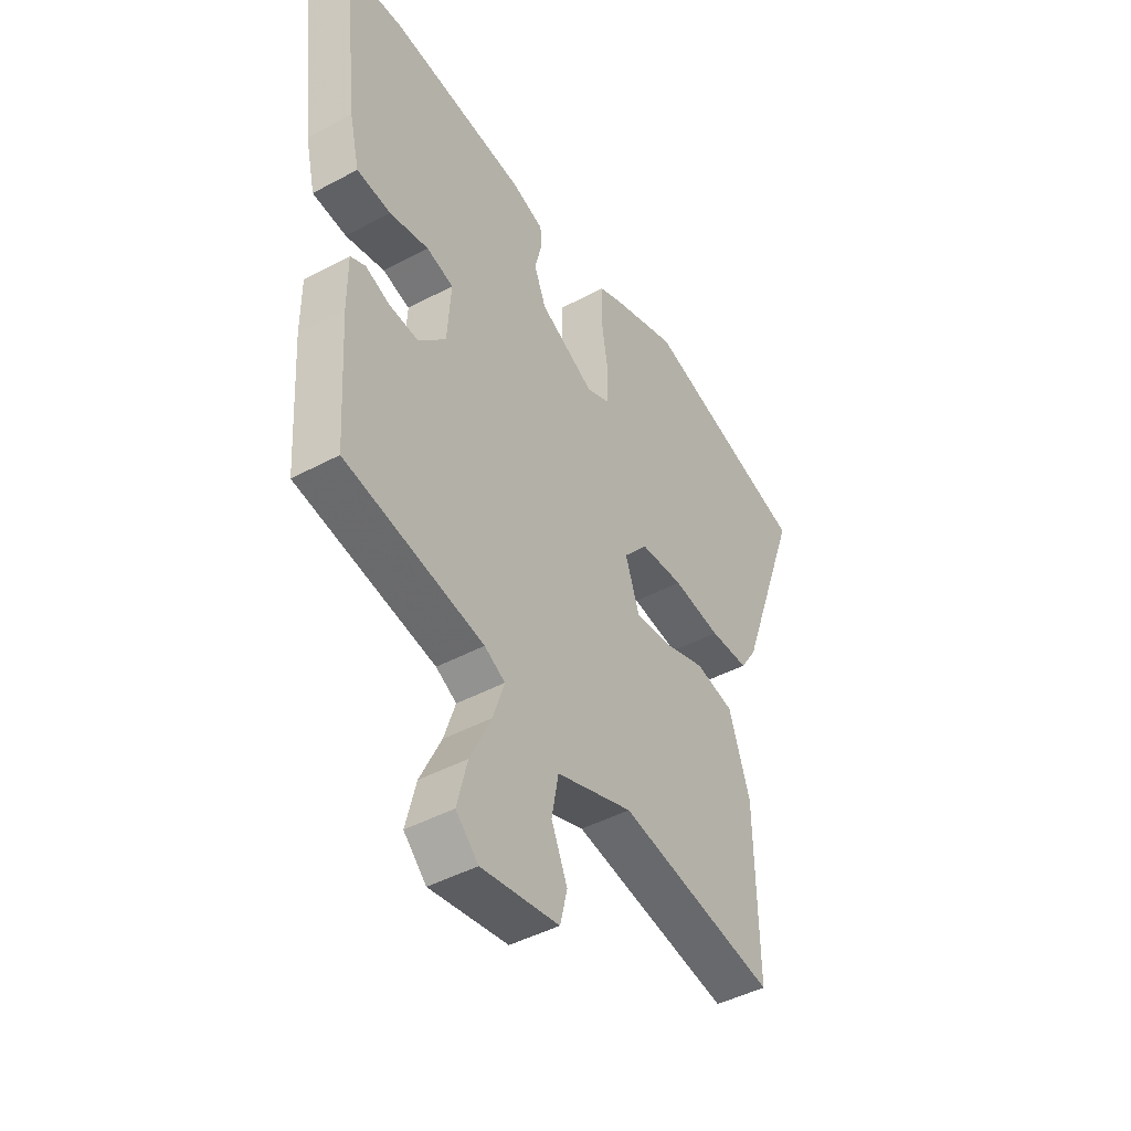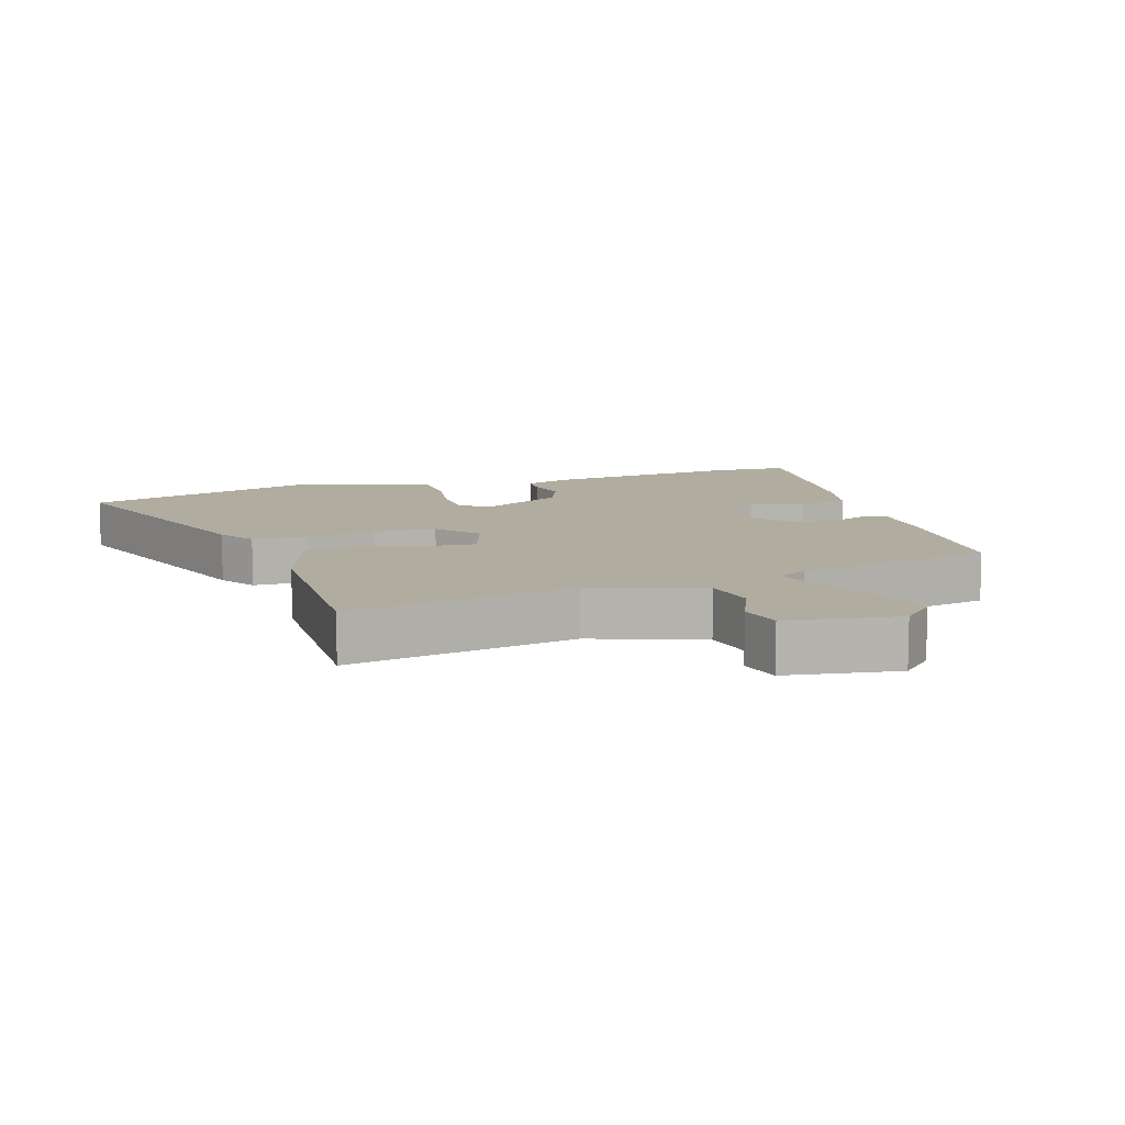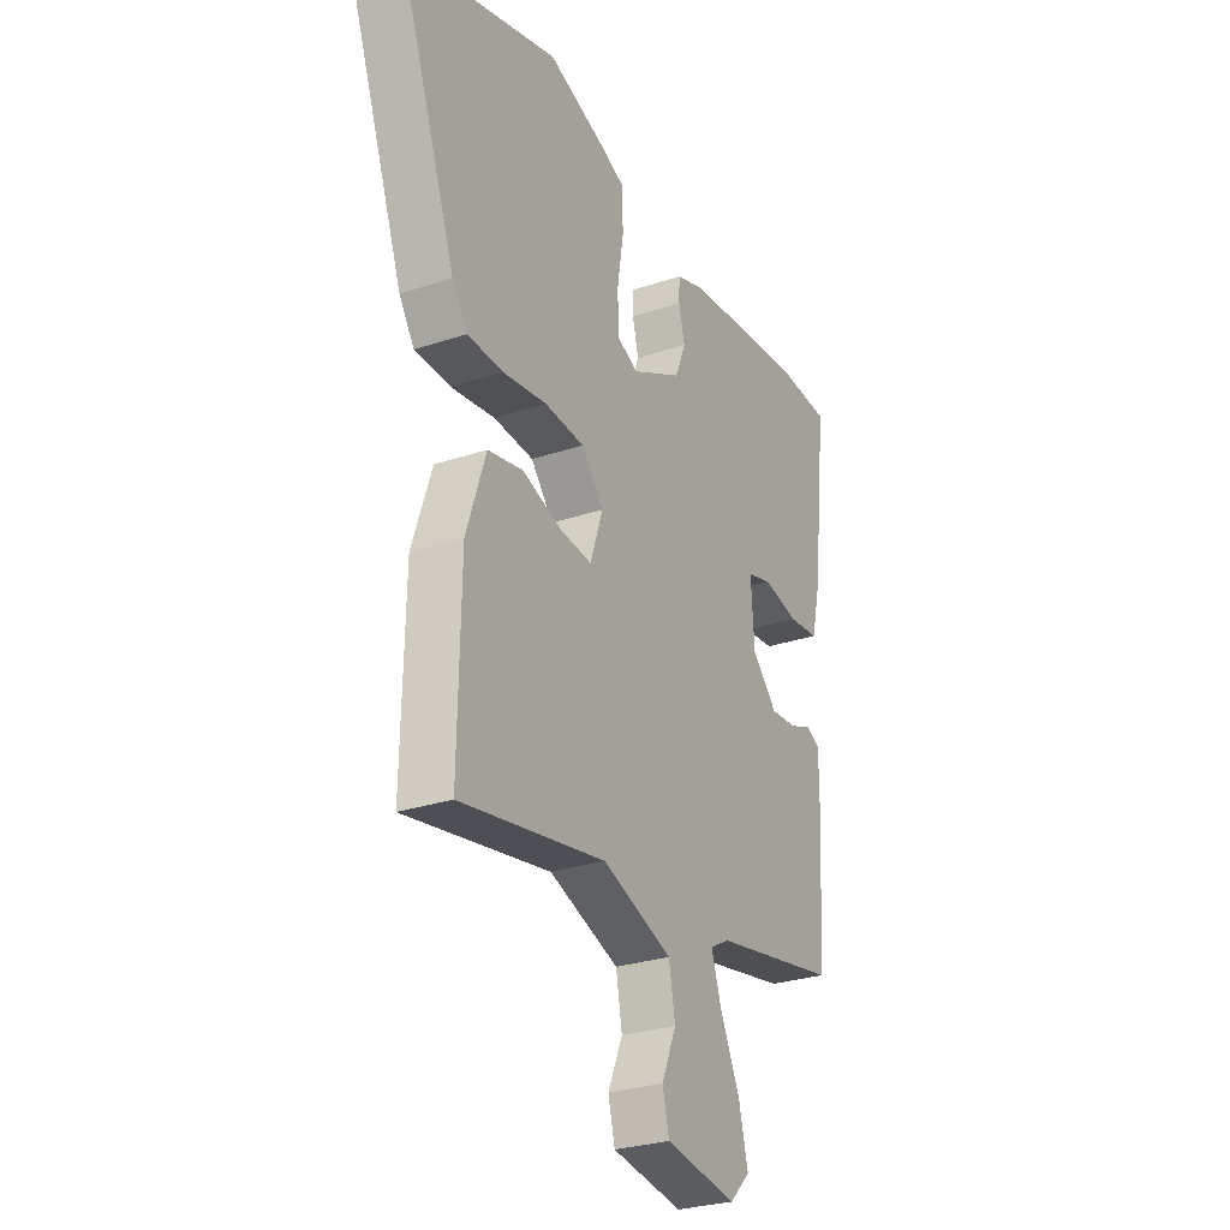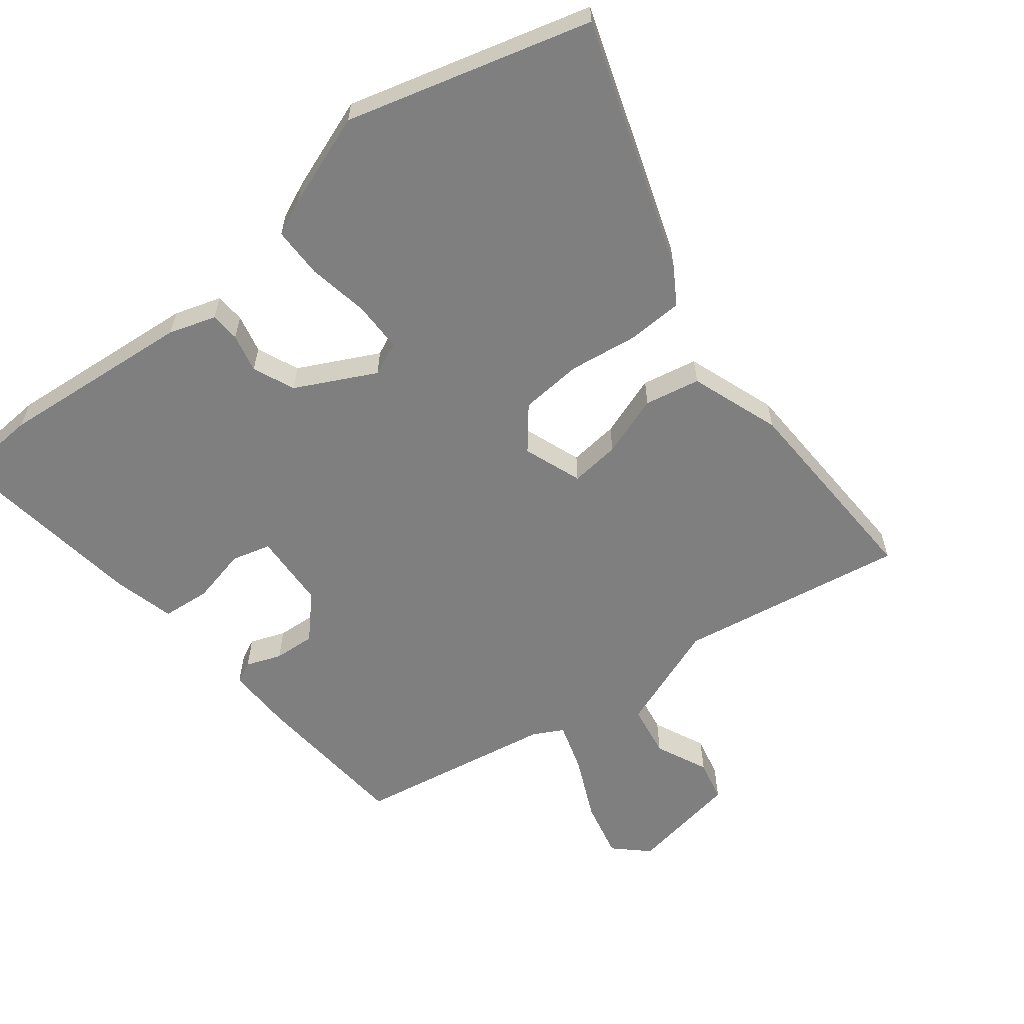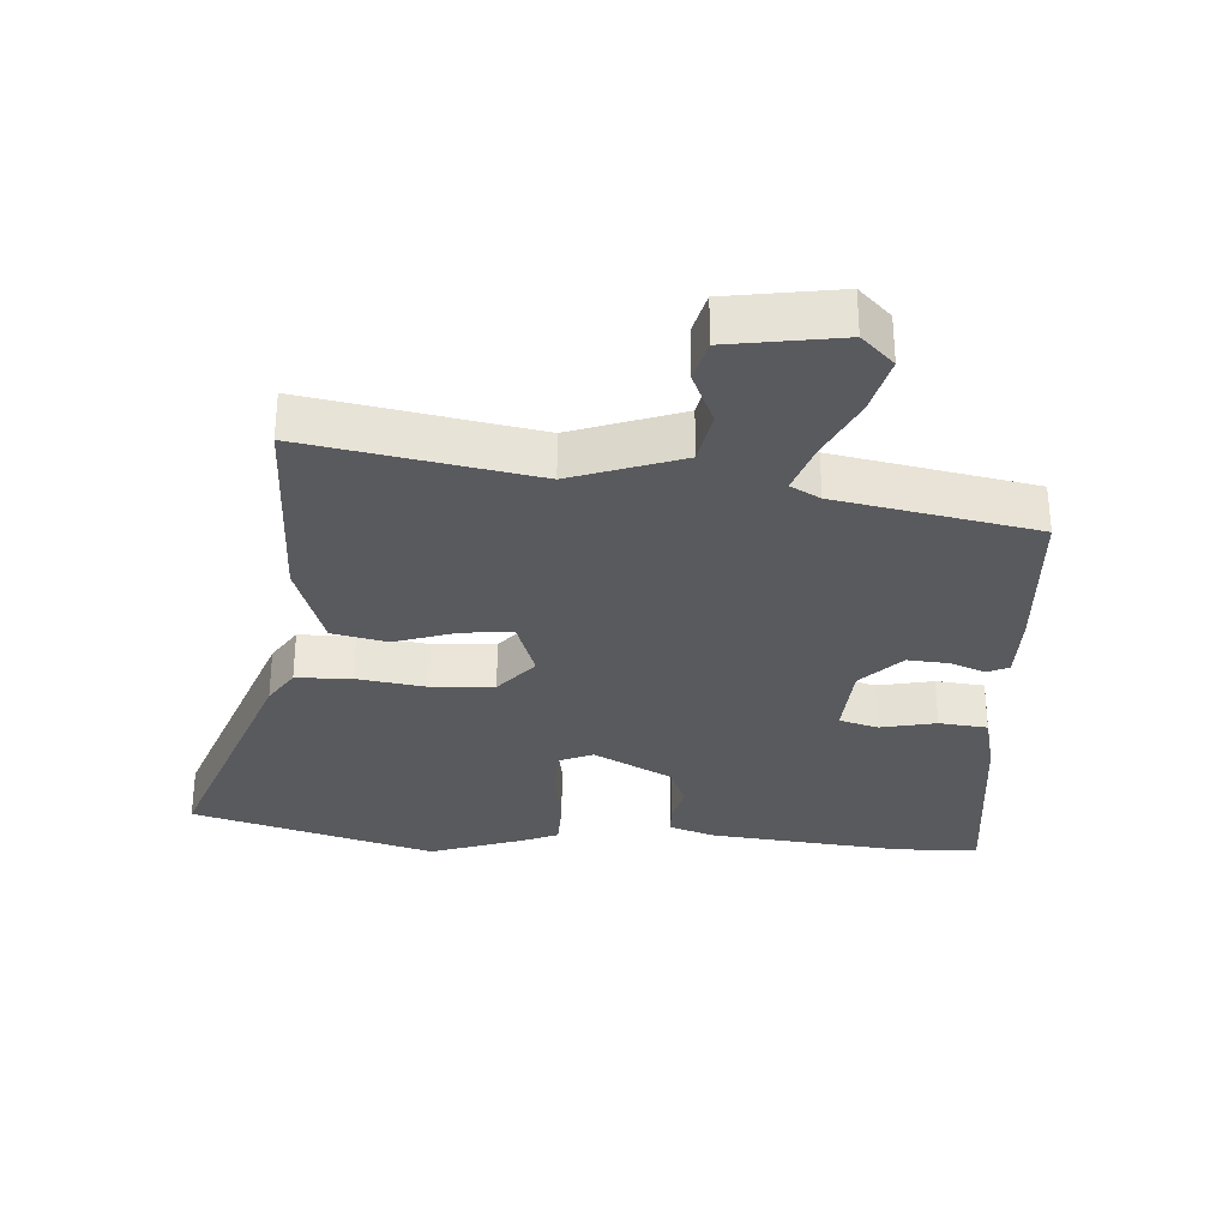
<metadata>
{"format":"obj","ext":"obj","renderer":"f3d","projection":"perspective","resolution":1024,"background":"white","views":[{"elev":-44.7,"azim":-58.0,"up":"+Z"},{"elev":10.1,"azim":162.3,"up":"+Y"},{"elev":-28.2,"azim":116.9,"up":"+Z"},{"elev":-59.7,"azim":39.0,"up":"+Y"},{"elev":-31.2,"azim":176.3,"up":"+Y"}]}
</metadata>
<code>
v 0.497 0.07 -0.564
v 0.152 0.07 -0.501
v -0.015 0.07 -0.56
v -0.03 0.07 -0.641
v 0.005 0.07 -0.722
v -0.011 0.07 -0.786
v -0.18 0.07 -0.812
v -0.229 0.07 -0.764
v -0.207 0.07 -0.676
v -0.161 0.07 -0.58
v -0.136 0.07 -0.505
v -0.181 0.07 -0.48
v -0.484 0.07 -0.422
v -0.499 0.07 -0.179
v -0.499 0.07 -0.077
v -0.466 0.07 -0.062
v -0.413 0.07 -0.083
v -0.35 0.07 -0.088
v -0.29 0.07 -0.026
v -0.282 0.07 0.09
v -0.341 0.07 0.107
v -0.426 0.07 0.089
v -0.5 0.07 0.097
v -0.522 0.07 0.191
v -0.557 0.07 0.497
v -0.435 0.07 0.503
v -0.139 0.07 0.472
v -0.068 0.07 0.448
v -0.066 0.07 0.403
v -0.081 0.07 0.344
v -0.055 0.07 0.28
v 0.065 0.07 0.217
v 0.116 0.07 0.239
v 0.118 0.07 0.315
v 0.103 0.07 0.409
v 0.105 0.07 0.486
v 0.159 0.07 0.509
v 0.302 0.07 0.558
v 0.671 0.07 0.45
v 0.534 0.07 0.071
v 0.498 0.07 0.016
v 0.413 0.07 0.014
v 0.308 0.07 0.03
v 0.213 0.07 0.024
v 0.16 0.07 -0.039
v 0.191 0.07 -0.129
v 0.267 0.07 -0.122
v 0.361 0.07 -0.091
v 0.445 0.07 -0.109
v 0.491 0.07 -0.247
v 0.497 0 -0.564
v 0.152 0 -0.501
v -0.015 0 -0.56
v -0.03 0 -0.641
v 0.005 0 -0.722
v -0.011 0 -0.786
v -0.18 0 -0.812
v -0.229 0 -0.764
v -0.207 0 -0.676
v -0.161 0 -0.58
v -0.136 0 -0.505
v -0.181 0 -0.48
v -0.484 0 -0.422
v -0.499 0 -0.179
v -0.499 0 -0.077
v -0.466 0 -0.062
v -0.413 0 -0.083
v -0.35 0 -0.088
v -0.29 0 -0.026
v -0.282 0 0.09
v -0.341 0 0.107
v -0.426 0 0.089
v -0.5 0 0.097
v -0.522 0 0.191
v -0.557 0 0.497
v -0.435 0 0.503
v -0.139 0 0.472
v -0.068 0 0.448
v -0.066 0 0.403
v -0.081 0 0.344
v -0.055 0 0.28
v 0.065 0 0.217
v 0.116 0 0.239
v 0.118 0 0.315
v 0.103 0 0.409
v 0.105 0 0.486
v 0.159 0 0.509
v 0.302 0 0.558
v 0.671 0 0.45
v 0.534 0 0.071
v 0.498 0 0.016
v 0.413 0 0.014
v 0.308 0 0.03
v 0.213 0 0.024
v 0.16 0 -0.039
v 0.191 0 -0.129
v 0.267 0 -0.122
v 0.361 0 -0.091
v 0.445 0 -0.109
v 0.491 0 -0.247
f 47 48 49 50
f 46 47 50 1
f 40 41 42 43
f 40 43 44
f 39 40 44
f 38 39 44
f 37 38 44 45
f 34 35 36 37
f 33 34 37 45
f 27 28 29 30
f 27 30 31
f 26 27 31
f 25 26 31
f 24 25 31 32
f 21 22 23 24
f 20 21 24 32
f 14 15 16 17
f 12 13 14 17
f 11 12 17 18
f 7 8 9 10
f 7 10 11
f 4 5 6 7
f 3 4 7 11
f 2 3 11 18
f 46 1 2 18
f 32 33 45
f 19 20 32 45
f 18 19 45 46
f 100 99 98 97
f 51 100 97 96
f 93 92 91 90
f 94 93 90
f 94 90 89
f 94 89 88
f 95 94 88 87
f 87 86 85 84
f 95 87 84 83
f 80 79 78 77
f 81 80 77
f 81 77 76
f 81 76 75
f 82 81 75 74
f 74 73 72 71
f 82 74 71 70
f 67 66 65 64
f 67 64 63 62
f 68 67 62 61
f 60 59 58 57
f 61 60 57
f 57 56 55 54
f 61 57 54 53
f 68 61 53 52
f 68 52 51 96
f 95 83 82
f 95 82 70 69
f 96 95 69 68
f 1 51 52 2
f 2 52 53 3
f 3 53 54 4
f 4 54 55 5
f 5 55 56 6
f 6 56 57 7
f 7 57 58 8
f 8 58 59 9
f 9 59 60 10
f 10 60 61 11
f 11 61 62 12
f 12 62 63 13
f 13 63 64 14
f 14 64 65 15
f 15 65 66 16
f 16 66 67 17
f 17 67 68 18
f 18 68 69 19
f 19 69 70 20
f 20 70 71 21
f 21 71 72 22
f 22 72 73 23
f 23 73 74 24
f 24 74 75 25
f 25 75 76 26
f 26 76 77 27
f 27 77 78 28
f 28 78 79 29
f 29 79 80 30
f 30 80 81 31
f 31 81 82 32
f 32 82 83 33
f 33 83 84 34
f 34 84 85 35
f 35 85 86 36
f 36 86 87 37
f 37 87 88 38
f 38 88 89 39
f 39 89 90 40
f 40 90 91 41
f 41 91 92 42
f 42 92 93 43
f 43 93 94 44
f 44 94 95 45
f 45 95 96 46
f 46 96 97 47
f 47 97 98 48
f 48 98 99 49
f 49 99 100 50
f 50 100 51 1

</code>
